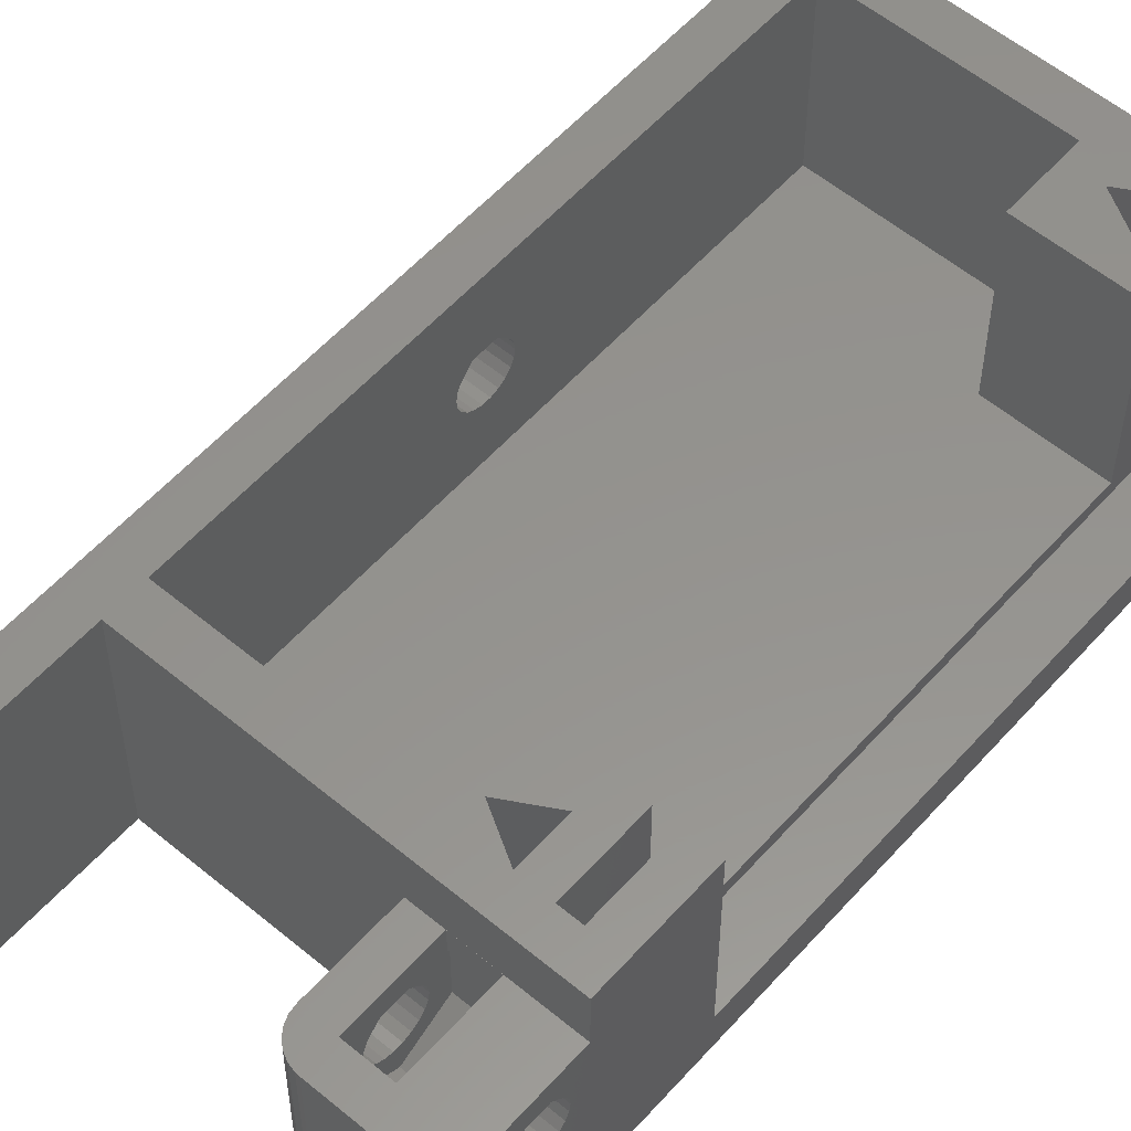
<metadata>
{"format":"stl","ext":"stl","renderer":"f3d","projection":"perspective","resolution":1024,"background":"white","views":[{"elev":56.4,"azim":41.0,"up":"+Z"}]}
</metadata>
<code>
# stl→obj: 423 verts, 872 faces
v 0 -40.11 0
v 0 -40.11 2.4
v 0 6.987 2.4
v 0 6.987 0
v 7.4 -21.76 0
v 0.01417 -40.11 2.4
v 7.4 -40.11 0
v 7.4 -40.11 0.009999
v 0.01417 -37.71 2.4
v 0.009999 6.987 2.39
v 5 6.987 0
v 0.01417 4.587 2.4
v 0.01417 6.987 2.4
v 5 6.987 2.39
v 5 6.987 14.37
v 5 -37.71 14.37
v 5 -37.71 2.4
v 5 -40.11 14.37
v 5 4.587 2.4
v 5 4.587 14.37
v 20.6 -14.62 14.41
v 22.75 -18.2 14.41
v 25.45 -16.64 14.41
v 27.4 -14.62 14.41
v 27.4 -14.62 2.42
v 20.6 -14.62 2.42
v 20.6 14.62 2.42
v 20.6 19.37 2.4
v 20.6 -19.37 14.41
v 25.45 -19.76 14.41
v 30.72 -21.77 14.41
v 20.6 -19.37 2.4
v 20.6 14.62 14.41
v 22.75 18.2 14.41
v 20.6 19.37 14.41
v 25.45 16.64 14.41
v 27.4 14.62 14.41
v 27.4 14.62 2.42
v 25.45 19.76 14.41
v 30.72 21.77 14.41
v 22.02 -21.76 0
v 22.02 21.77 0
v 30.72 27.31 0
v 30.72 -27.31 0
v 22.02 -21.77 0.009999
v 22.02 -21.76 0.009999
v 22.02 -21.77 11.15
v 24.02 -21.77 11.15
v 30.72 -21.77 11.15
v 22.02 -22.8 7.9
v 24.02 -22.8 7.9
v 24.02 -22.87 8.393
v 22.02 -22.87 7.407
v 24.02 -22.87 7.407
v 22.02 -22.87 8.393
v 24.02 -23.07 8.846
v 22.02 -23.07 6.954
v 24.02 -23.07 6.954
v 22.02 -23.07 8.846
v 24.02 -23.4 9.223
v 22.02 -23.4 6.577
v 24.02 -23.4 6.577
v 24.02 -23.82 6.308
v 22.02 -23.4 9.223
v 24.02 -23.82 9.65
v 22.02 -23.82 6.308
v 24.02 -24.3 6.168
v 22.02 -23.82 9.65
v 22.02 -24.3 6.168
v 24.02 -24.8 6.168
v 22.02 -24.8 6.168
v 24.02 -25.27 6.308
v 22.02 -25.27 9.65
v 24.02 -25.27 9.65
v 24.02 -25.69 9.223
v 22.02 -25.27 6.308
v 24.02 -25.69 6.577
v 22.02 -25.69 6.577
v 22.02 -25.69 9.223
v 24.02 -26.02 8.846
v 22.02 -26.02 6.954
v 24.02 -26.02 6.954
v 22.02 -26.02 8.846
v 24.02 -26.23 8.393
v 22.02 -26.23 7.407
v 24.02 -26.23 7.407
v 22.02 -26.23 8.393
v 24.02 -26.3 7.9
v 22.02 -26.3 7.9
v 22.02 -27.31 0
v 22.02 -27.31 11.15
v 22.08 -27.79 0
v 22.25 -28.24 0
v 22.52 -28.64 0
v 22.88 -28.96 0
v 23.31 -29.18 0
v 23.78 -29.3 0
v 24.02 -29.31 0
v 28.72 -29.31 0
v 22.08 -27.79 11.15
v 24.02 -27.32 11.15
v 22.02 21.77 0.009999
v 22.02 27.31 0
v 22.02 21.77 11.15
v 22.02 22.87 7.407
v 22.02 23.07 6.954
v 22.02 23.4 6.577
v 22.02 23.82 6.308
v 22.02 24.3 6.168
v 22.02 22.8 7.9
v 22.02 22.87 8.393
v 22.02 23.07 8.846
v 22.02 23.4 9.223
v 22.02 23.82 9.65
v 22.02 27.31 11.15
v 24.02 21.77 11.15
v 30.72 21.77 11.15
v 24.02 22.8 7.9
v 24.02 22.87 7.407
v 24.02 23.07 6.954
v 24.02 22.87 8.393
v 24.02 23.4 6.577
v 24.02 23.07 8.846
v 24.02 23.4 9.223
v 24.02 23.82 6.308
v 22.02 25.27 9.65
v 24.02 25.27 9.65
v 24.02 23.82 9.65
v 22.02 24.8 6.168
v 24.02 24.3 6.168
v 22.02 25.27 6.308
v 24.02 24.8 6.168
v 22.02 25.69 9.223
v 22.02 25.69 6.577
v 24.02 25.27 6.308
v 22.02 26.02 6.954
v 24.02 25.69 6.577
v 24.02 26.02 6.954
v 22.02 26.02 8.846
v 24.02 25.69 9.223
v 22.02 26.23 7.407
v 24.02 26.23 7.407
v 22.02 26.23 8.393
v 24.02 26.02 8.846
v 22.02 26.3 7.9
v 24.02 26.3 7.9
v 24.02 26.23 8.393
v 22.08 27.79 11.15
v 22.08 27.79 0
v 22.25 28.24 0
v 22.52 28.64 0
v 22.88 28.96 0
v 23.31 29.18 0
v 23.78 29.3 0
v 24.02 29.31 0
v 28.72 29.31 0
v 24.02 27.32 11.15
v 22.25 -28.24 11.15
v 22.25 28.24 11.15
v 22.52 -28.64 11.15
v 22.52 28.64 11.15
v 22.88 -28.96 11.15
v 22.88 28.96 11.15
v 25.45 -19.76 4.8
v 22.75 -18.2 4.8
v 25.45 -16.64 4.8
v 25.45 16.64 4.8
v 22.75 18.2 4.8
v 25.45 19.76 4.8
v 23.31 -29.18 11.15
v 23.31 29.18 11.15
v 23.78 -29.3 11.15
v 23.78 29.3 11.15
v 24.02 -29.31 11.15
v 24.02 29.31 11.15
v 24.02 -21.65 6.225
v 26.72 -21.65 6.225
v 26.72 -21.65 9.575
v 24.02 -21.65 9.575
v 26.72 -24.55 4.55
v 26.72 -21.77 11.15
v 24.02 -21.77 9.65
v 26.72 -21.77 9.65
v 24.02 -24.55 4.55
v 26.72 -27.45 6.225
v 26.72 -27.32 11.15
v 26.72 -27.32 9.65
v 24.02 -27.32 9.65
v 24.02 -27.45 6.225
v 24.02 -27.45 9.575
v 26.72 -27.45 9.575
v 28.72 -29.31 11.15
v 24.02 21.65 6.225
v 24.02 21.65 9.575
v 26.72 21.65 6.225
v 24.02 24.55 4.55
v 24.02 21.77 9.65
v 26.72 21.77 9.65
v 26.72 21.65 9.575
v 26.72 21.77 11.15
v 24.02 27.45 6.225
v 26.72 24.55 4.55
v 24.02 27.32 9.65
v 24.02 27.45 9.575
v 26.72 27.32 11.15
v 26.72 27.45 9.575
v 26.72 27.32 9.65
v 26.72 27.45 6.225
v 28.72 29.31 11.15
v 27.4 -19.77 14.41
v 27.4 19.77 14.41
v 26.72 -22.8 7.9
v 30.72 -22.8 7.9
v 30.72 -22.87 8.393
v 26.72 -22.87 7.407
v 30.72 -22.87 7.407
v 26.72 -22.87 8.393
v 30.72 -23.07 8.846
v 26.72 -23.07 6.954
v 30.72 -23.07 6.954
v 26.72 -23.07 8.846
v 30.72 -23.4 9.223
v 26.72 -23.4 6.577
v 30.72 -23.4 6.577
v 30.72 -23.82 6.308
v 26.72 -23.4 9.223
v 30.72 -23.82 9.65
v 26.72 -23.82 6.308
v 30.72 -24.3 6.168
v 26.72 -23.82 9.65
v 26.72 -24.3 6.168
v 30.72 -24.8 6.168
v 26.72 -24.8 6.168
v 30.72 -25.27 6.308
v 26.72 -25.27 9.65
v 30.72 -25.27 9.65
v 30.72 -25.69 9.223
v 26.72 -25.27 6.308
v 30.72 -25.69 6.577
v 26.72 -25.69 6.577
v 26.72 -25.69 9.223
v 30.72 -26.02 8.846
v 26.72 -26.02 6.954
v 30.72 -26.02 6.954
v 26.72 -26.02 8.846
v 30.72 -26.23 8.393
v 26.72 -26.23 7.407
v 30.72 -26.23 7.407
v 26.72 -26.23 8.393
v 30.72 -26.3 7.9
v 26.72 -26.3 7.9
v 28.96 -29.3 11.15
v 29.43 -29.18 11.15
v 29.86 -28.96 11.15
v 30.22 -28.64 11.15
v 30.49 -28.24 11.15
v 30.66 -27.79 11.15
v 30.72 -27.31 11.15
v 26.72 22.8 7.9
v 26.72 22.87 7.407
v 26.72 23.07 6.954
v 26.72 23.4 6.577
v 26.72 23.82 6.308
v 26.72 23.82 9.65
v 26.72 22.87 8.393
v 26.72 23.07 8.846
v 26.72 23.4 9.223
v 30.72 22.8 7.9
v 30.72 22.87 7.407
v 30.72 23.07 6.954
v 30.72 22.87 8.393
v 30.72 23.4 6.577
v 30.72 23.07 8.846
v 30.72 23.4 9.223
v 26.72 24.3 6.168
v 30.72 23.82 6.308
v 26.72 25.27 9.65
v 30.72 25.27 9.65
v 30.72 23.82 9.65
v 26.72 24.8 6.168
v 30.72 24.3 6.168
v 26.72 25.27 6.308
v 30.72 24.8 6.168
v 26.72 25.69 9.223
v 26.72 25.69 6.577
v 30.72 25.27 6.308
v 26.72 26.02 6.954
v 30.72 25.69 6.577
v 30.72 26.02 6.954
v 26.72 26.02 8.846
v 30.72 25.69 9.223
v 26.72 26.23 7.407
v 30.72 26.23 7.407
v 26.72 26.23 8.393
v 30.72 26.02 8.846
v 26.72 26.3 7.9
v 30.72 26.3 7.9
v 30.72 26.23 8.393
v 28.96 29.3 11.15
v 29.43 29.18 11.15
v 29.86 28.96 11.15
v 30.22 28.64 11.15
v 30.49 28.24 11.15
v 30.66 27.79 11.15
v 30.72 27.31 11.15
v 27.4 19.77 1.525
v 27.4 -19.77 1.525
v 28.72 -19.77 1.525
v 28.72 -19.77 14.41
v 28.72 19.77 1.525
v 28.72 19.77 14.41
v 28.72 -14.62 14.41
v 30.72 -14.62 14.41
v 30.72 -14.62 2.42
v 28.72 -14.62 2.42
v 28.72 14.62 2.42
v 28.96 -29.3 0
v 29.43 -29.18 0
v 29.86 -28.96 0
v 30.22 -28.64 0
v 30.49 -28.24 0
v 30.66 -27.79 0
v 28.72 14.62 14.41
v 30.72 14.62 14.41
v 30.72 14.62 2.42
v 28.96 29.3 0
v 29.43 29.18 0
v 29.86 28.96 0
v 30.22 28.64 0
v 30.49 28.24 0
v 30.66 27.79 0
v 5 -0.3356 6.458
v 5 0.08344 6.727
v 7.4 -0.3356 6.458
v 7.4 -0.8135 6.318
v 5 -0.3377 9.8
v 5 0.08344 9.373
v 7.4 -0.3377 9.8
v 5 -0.8135 6.318
v 7.4 -1.312 6.318
v 5 -1.312 6.318
v 7.4 -1.79 6.458
v 5 -1.787 9.8
v 7.4 -1.787 9.8
v 7.4 -2.209 9.373
v 5 -1.79 6.458
v 7.4 -2.209 6.727
v 5 -2.209 6.727
v 5 -2.209 9.373
v 7.4 -2.535 8.996
v 5 -2.535 7.104
v 7.4 -2.535 7.104
v 5 -2.535 8.996
v 7.4 -2.742 8.543
v 5 -2.742 7.557
v 7.4 -2.742 7.557
v 5 -2.742 8.543
v 7.4 -2.813 8.05
v 5 -2.813 8.05
v 5 -30.31 8.05
v 7.4 -30.31 8.05
v 7.4 -30.38 8.543
v 5 -30.38 7.557
v 7.4 -30.38 7.557
v 5 -30.38 8.543
v 7.4 -30.59 8.996
v 5 -30.59 7.104
v 7.4 -30.59 7.104
v 5 -30.59 8.996
v 7.4 -30.92 9.373
v 5 -30.92 6.727
v 7.4 -30.92 6.727
v 7.4 -31.34 6.458
v 5 -30.92 9.373
v 7.4 -31.34 9.8
v 5 -31.34 6.458
v 7.4 -31.81 6.318
v 5 -31.34 9.8
v 5 -31.81 6.318
v 7.4 -32.31 6.318
v 5 -32.31 6.318
v 7.4 -32.79 6.458
v 5 -32.79 9.8
v 7.4 -32.79 9.8
v 7.4 -33.21 9.373
v 5 -32.79 6.458
v 7.4 -33.21 6.727
v 5 -33.21 6.727
v 5 -33.21 9.373
v 7.4 -33.53 8.996
v 5 -33.53 7.104
v 7.4 -33.53 7.104
v 5 -33.53 8.996
v 7.4 -33.74 8.543
v 5 -33.74 7.557
v 7.4 -33.74 7.557
v 5 -33.74 8.543
v 7.4 -33.81 8.05
v 5 -33.81 8.05
v 5 -40.11 14.41
v 7.4 -40.11 14.41
v 5 21.77 14.41
v 7.4 -19.37 14.41
v 7.4 -21.77 14.41
v 5 0.4096 7.104
v 7.4 0.08344 6.727
v 7.4 0.4096 7.104
v 5 0.4096 8.996
v 7.4 0.08344 9.373
v 5 0.6166 7.557
v 7.4 0.6166 7.557
v 5 0.6166 8.543
v 7.4 0.4096 8.996
v 5 0.6874 8.05
v 7.4 0.6874 8.05
v 7.4 0.6166 8.543
v 5 21.77 0
v 5 21.77 0.009999
v 7.4 19.37 14.41
v 7.4 -21.76 0.009999
v 7.4 -21.77 0.009999
v 7.4 19.37 2.4
v 7.4 -19.37 2.4
f 1 2 3
f 1 4 5
f 1 3 4
f 1 6 2
f 1 5 7
f 1 7 8
f 1 8 6
f 2 9 3
f 2 6 9
f 4 3 10
f 4 10 11
f 4 11 5
f 3 9 12
f 3 12 13
f 3 13 10
f 10 10 14
f 10 13 10
f 10 14 11
f 10 14 14
f 10 13 15
f 10 15 14
f 9 16 17
f 9 17 12
f 6 16 9
f 6 18 16
f 6 8 18
f 12 17 19
f 12 20 15
f 12 19 20
f 12 15 13
f 21 22 23
f 21 23 24
f 21 24 25
f 26 21 25
f 26 27 28
f 26 25 27
f 29 22 21
f 29 30 22
f 29 31 30
f 32 21 26
f 32 26 28
f 32 29 21
f 33 34 35
f 33 36 34
f 33 37 36
f 27 33 35
f 27 35 28
f 27 25 38
f 27 37 33
f 27 38 37
f 35 34 39
f 35 39 40
f 41 42 43
f 41 43 44
f 45 46 41
f 47 48 49
f 47 49 31
f 50 51 52
f 53 47 45
f 53 50 47
f 53 51 50
f 53 54 51
f 55 47 50
f 55 50 52
f 55 52 56
f 57 53 45
f 57 54 53
f 57 58 54
f 59 47 55
f 59 55 56
f 59 56 60
f 61 57 45
f 61 58 57
f 61 62 58
f 61 63 62
f 64 47 59
f 64 59 60
f 64 60 65
f 66 61 45
f 66 63 61
f 66 67 63
f 68 47 64
f 68 64 65
f 69 66 45
f 69 67 66
f 69 70 67
f 71 69 45
f 71 70 69
f 71 72 70
f 73 47 68
f 73 68 65
f 73 65 74
f 73 74 75
f 76 72 71
f 76 77 72
f 78 77 76
f 79 73 75
f 79 75 80
f 81 77 78
f 81 82 77
f 83 79 80
f 83 80 84
f 85 82 81
f 85 86 82
f 87 83 84
f 87 84 88
f 89 87 88
f 89 86 85
f 89 88 86
f 90 41 44
f 90 45 41
f 90 71 45
f 90 76 71
f 90 78 76
f 90 81 78
f 90 85 81
f 90 91 85
f 90 92 91
f 90 93 92
f 90 94 93
f 90 95 94
f 90 96 95
f 90 97 96
f 90 98 97
f 90 99 98
f 90 44 99
f 91 47 73
f 91 73 79
f 91 79 83
f 91 83 87
f 91 87 89
f 91 89 85
f 91 92 100
f 91 100 101
f 91 48 47
f 91 101 48
f 42 102 103
f 42 103 43
f 102 104 105
f 102 105 106
f 102 106 107
f 102 107 108
f 102 108 109
f 102 109 103
f 104 110 105
f 104 111 110
f 104 112 111
f 104 113 112
f 104 114 113
f 104 115 114
f 104 116 115
f 104 117 116
f 104 40 117
f 110 111 118
f 110 118 119
f 110 119 105
f 105 119 120
f 105 120 106
f 111 112 121
f 111 121 118
f 106 120 122
f 106 122 107
f 112 113 123
f 112 123 121
f 107 122 108
f 113 114 124
f 113 124 123
f 108 122 125
f 108 125 109
f 114 126 127
f 114 115 126
f 114 128 124
f 114 127 128
f 109 129 103
f 109 125 130
f 109 130 129
f 129 131 103
f 129 130 132
f 129 132 131
f 126 133 127
f 126 115 133
f 131 134 103
f 131 132 135
f 131 135 134
f 134 136 103
f 134 135 137
f 134 137 138
f 134 138 136
f 133 139 140
f 133 115 139
f 133 140 127
f 136 141 103
f 136 138 142
f 136 142 141
f 139 143 144
f 139 115 143
f 139 144 140
f 141 145 115
f 141 115 103
f 141 142 146
f 141 146 145
f 143 145 147
f 143 115 145
f 143 147 144
f 145 146 147
f 103 115 148
f 103 149 150
f 103 148 149
f 103 150 151
f 103 151 152
f 103 152 153
f 103 153 154
f 103 154 155
f 103 155 156
f 103 156 43
f 115 116 157
f 115 157 148
f 92 93 100
f 100 93 158
f 100 158 101
f 149 148 159
f 149 159 150
f 148 157 159
f 93 94 158
f 158 94 160
f 158 160 101
f 150 159 161
f 150 161 151
f 159 157 161
f 94 95 162
f 94 162 160
f 160 162 101
f 151 161 152
f 161 163 152
f 161 157 163
f 22 30 164
f 165 22 164
f 165 23 22
f 165 166 23
f 165 164 166
f 34 36 167
f 168 34 167
f 168 167 169
f 168 39 34
f 168 169 39
f 95 96 170
f 95 170 162
f 162 170 101
f 152 163 153
f 163 171 153
f 163 157 171
f 96 97 172
f 96 172 170
f 170 172 101
f 153 171 154
f 171 173 154
f 171 157 173
f 97 98 174
f 97 174 172
f 172 174 101
f 154 173 155
f 173 157 175
f 173 175 155
f 176 177 178
f 176 178 179
f 176 180 177
f 48 181 49
f 182 179 178
f 182 178 183
f 182 181 48
f 182 183 181
f 51 176 179
f 51 179 182
f 54 176 51
f 52 51 182
f 58 176 54
f 56 52 182
f 62 176 58
f 60 56 182
f 63 176 62
f 65 182 48
f 65 60 182
f 184 176 63
f 184 63 67
f 184 180 176
f 184 185 180
f 70 184 67
f 74 65 48
f 72 184 70
f 101 74 48
f 101 186 187
f 188 74 101
f 188 75 74
f 188 80 75
f 188 84 80
f 188 101 187
f 189 184 72
f 189 72 77
f 189 77 82
f 189 82 86
f 189 86 88
f 189 88 190
f 189 190 185
f 189 185 184
f 190 84 188
f 190 88 84
f 190 188 187
f 190 187 191
f 190 191 185
f 98 99 192
f 98 192 174
f 174 186 101
f 174 192 186
f 193 194 195
f 193 118 194
f 193 119 118
f 193 120 119
f 193 122 120
f 193 125 122
f 193 196 125
f 193 195 196
f 194 197 198
f 194 118 121
f 194 121 197
f 194 199 195
f 194 198 199
f 116 128 157
f 116 200 198
f 116 117 200
f 197 116 198
f 197 121 123
f 197 123 124
f 197 124 128
f 197 128 116
f 125 196 130
f 128 127 157
f 130 196 132
f 196 135 132
f 196 201 135
f 196 195 202
f 196 202 201
f 127 140 203
f 127 203 157
f 135 201 137
f 137 201 138
f 140 144 203
f 138 201 142
f 144 147 203
f 142 201 146
f 147 146 203
f 146 201 204
f 146 204 203
f 157 205 175
f 203 204 206
f 203 205 157
f 203 207 205
f 203 206 207
f 201 202 208
f 201 208 206
f 201 206 204
f 155 175 156
f 175 205 209
f 175 209 156
f 23 210 24
f 30 210 23
f 30 31 210
f 164 23 166
f 164 30 23
f 36 37 211
f 36 211 39
f 167 36 39
f 167 39 169
f 39 211 40
f 212 178 177
f 212 213 214
f 215 212 177
f 215 213 212
f 215 216 213
f 217 178 212
f 217 183 178
f 217 212 214
f 217 214 218
f 219 215 177
f 219 216 215
f 219 220 216
f 221 183 217
f 221 217 218
f 221 218 222
f 223 219 177
f 223 220 219
f 223 224 220
f 223 225 224
f 226 183 221
f 226 221 222
f 226 222 227
f 228 223 177
f 228 225 223
f 228 229 225
f 230 181 183
f 230 183 226
f 230 226 227
f 231 229 228
f 231 232 229
f 180 228 177
f 180 231 228
f 233 231 180
f 233 232 231
f 233 234 232
f 235 181 230
f 235 230 227
f 235 227 236
f 235 236 237
f 238 233 180
f 238 234 233
f 238 239 234
f 240 239 238
f 241 235 237
f 241 237 242
f 243 239 240
f 243 244 239
f 245 241 242
f 245 242 246
f 247 244 243
f 247 248 244
f 249 245 246
f 249 246 250
f 251 249 250
f 251 248 247
f 251 250 248
f 186 181 235
f 186 192 252
f 186 252 253
f 186 253 254
f 186 254 255
f 186 255 256
f 186 256 257
f 186 257 258
f 186 49 181
f 186 258 49
f 187 235 241
f 187 241 245
f 187 245 249
f 187 249 251
f 187 186 235
f 185 238 180
f 185 240 238
f 185 243 240
f 185 247 243
f 185 251 247
f 185 191 251
f 191 187 251
f 195 199 259
f 195 259 260
f 195 260 261
f 195 261 262
f 195 262 263
f 195 263 202
f 199 198 259
f 200 205 264
f 200 117 205
f 198 200 264
f 198 265 259
f 198 266 265
f 198 267 266
f 198 264 267
f 259 265 268
f 259 268 269
f 259 269 260
f 260 269 270
f 260 270 261
f 265 266 271
f 265 271 268
f 261 270 272
f 261 272 262
f 266 267 273
f 266 273 271
f 262 272 263
f 267 264 274
f 267 274 273
f 263 275 202
f 263 272 276
f 263 276 275
f 264 277 278
f 264 205 277
f 264 279 274
f 264 278 279
f 275 280 202
f 275 276 281
f 275 281 280
f 202 280 282
f 202 282 208
f 280 281 283
f 280 283 282
f 277 284 278
f 277 205 207
f 277 207 284
f 282 285 208
f 282 283 286
f 282 286 285
f 285 287 208
f 285 286 288
f 285 288 289
f 285 289 287
f 284 290 291
f 284 207 290
f 284 291 278
f 287 292 208
f 287 289 293
f 287 293 292
f 290 294 295
f 290 207 294
f 290 295 291
f 292 296 208
f 292 293 297
f 292 297 296
f 294 296 298
f 294 207 206
f 294 206 296
f 294 298 295
f 296 206 208
f 296 297 298
f 205 299 209
f 205 300 299
f 205 301 300
f 205 302 301
f 205 303 302
f 205 304 303
f 205 117 305
f 205 305 304
f 25 306 38
f 307 25 210
f 307 210 308
f 307 306 25
f 307 308 306
f 210 25 24
f 210 309 308
f 210 31 309
f 38 306 211
f 38 211 37
f 306 308 310
f 306 310 311
f 306 311 211
f 211 311 40
f 312 313 314
f 315 312 314
f 315 316 310
f 315 314 316
f 308 315 310
f 308 309 315
f 309 312 315
f 309 313 312
f 309 31 313
f 99 317 252
f 99 252 192
f 99 318 317
f 99 319 318
f 99 320 319
f 99 321 320
f 99 322 321
f 99 44 322
f 323 324 311
f 316 323 311
f 316 311 310
f 316 314 325
f 316 324 323
f 316 325 324
f 311 324 40
f 156 209 326
f 156 326 327
f 156 327 328
f 156 328 329
f 156 329 330
f 156 330 331
f 156 331 43
f 209 299 326
f 317 318 253
f 317 253 252
f 326 299 327
f 299 300 327
f 318 319 254
f 318 254 253
f 327 300 328
f 300 301 328
f 319 320 255
f 319 255 254
f 328 301 329
f 301 302 329
f 320 321 255
f 255 321 256
f 329 302 303
f 329 303 330
f 321 322 256
f 256 322 257
f 330 303 304
f 330 304 331
f 322 44 257
f 257 44 258
f 331 304 305
f 331 305 43
f 314 43 325
f 49 313 31
f 49 314 313
f 213 314 49
f 216 314 213
f 214 213 49
f 220 314 216
f 218 214 49
f 224 314 220
f 222 218 49
f 225 314 224
f 227 222 49
f 236 227 49
f 44 314 225
f 44 225 229
f 44 229 232
f 44 232 234
f 44 234 239
f 44 239 244
f 44 244 248
f 44 248 258
f 44 43 314
f 258 236 49
f 258 237 236
f 258 242 237
f 258 248 250
f 258 246 242
f 258 250 246
f 324 117 40
f 325 117 324
f 325 268 117
f 325 269 268
f 325 270 269
f 325 272 270
f 325 276 272
f 325 43 276
f 117 268 271
f 117 271 273
f 117 273 274
f 117 274 279
f 117 279 305
f 276 43 281
f 279 278 305
f 281 43 283
f 283 43 286
f 278 291 305
f 286 43 288
f 288 43 289
f 291 295 305
f 289 43 293
f 295 298 305
f 293 43 305
f 293 305 297
f 298 297 305
f 332 333 19
f 332 334 333
f 332 335 334
f 336 337 338
f 336 20 337
f 339 332 19
f 339 335 332
f 339 340 335
f 341 339 19
f 341 340 339
f 341 342 340
f 343 336 338
f 343 20 336
f 343 338 344
f 343 344 345
f 346 341 19
f 346 342 341
f 346 347 342
f 348 347 346
f 349 343 345
f 349 345 350
f 351 347 348
f 351 352 347
f 353 349 350
f 353 350 354
f 355 352 351
f 355 356 352
f 357 353 354
f 357 354 358
f 359 357 358
f 359 356 355
f 359 358 356
f 360 357 359
f 360 359 355
f 360 361 362
f 363 355 351
f 363 360 355
f 363 361 360
f 363 364 361
f 365 353 357
f 365 357 360
f 365 360 362
f 365 362 366
f 367 351 348
f 367 363 351
f 367 364 363
f 367 368 364
f 369 349 353
f 369 353 365
f 369 365 366
f 369 366 370
f 371 348 346
f 371 367 348
f 371 368 367
f 371 372 368
f 371 373 372
f 374 343 349
f 374 349 369
f 374 369 370
f 374 370 375
f 376 346 19
f 376 371 346
f 376 373 371
f 376 377 373
f 378 343 374
f 378 374 375
f 378 20 343
f 379 377 376
f 379 380 377
f 381 380 379
f 381 382 380
f 383 378 375
f 383 375 384
f 383 384 385
f 386 382 381
f 386 387 382
f 388 387 386
f 389 383 385
f 389 385 390
f 391 387 388
f 391 392 387
f 393 389 390
f 393 390 394
f 395 392 391
f 395 396 392
f 397 393 394
f 397 394 398
f 399 397 398
f 399 396 395
f 399 398 396
f 16 378 383
f 16 383 389
f 16 389 393
f 16 393 397
f 16 397 399
f 16 20 378
f 17 376 19
f 17 379 376
f 17 381 379
f 17 386 381
f 17 388 386
f 17 391 388
f 17 395 391
f 17 399 395
f 17 16 399
f 18 400 16
f 18 8 401
f 18 401 400
f 400 402 20
f 400 20 16
f 400 403 402
f 400 404 403
f 400 401 404
f 333 405 19
f 333 334 406
f 333 406 407
f 333 407 405
f 337 408 409
f 337 20 408
f 337 409 338
f 405 410 19
f 405 407 411
f 405 411 410
f 408 412 413
f 408 20 412
f 408 413 409
f 410 414 19
f 410 411 415
f 410 415 414
f 412 414 416
f 412 20 414
f 412 416 413
f 414 20 19
f 414 415 416
f 417 418 42
f 418 102 42
f 418 104 102
f 418 402 104
f 402 35 40
f 402 40 104
f 402 403 419
f 402 419 35
f 20 402 15
f 11 41 5
f 11 42 41
f 11 417 42
f 11 418 417
f 11 14 14
f 11 14 418
f 14 402 418
f 14 15 402
f 5 41 46
f 5 46 420
f 420 46 421
f 7 5 8
f 8 5 420
f 8 420 421
f 8 421 8
f 8 8 401
f 334 422 406
f 338 409 419
f 335 422 334
f 403 29 32
f 403 338 419
f 403 344 338
f 403 345 344
f 403 350 345
f 403 354 350
f 403 358 354
f 423 32 422
f 423 335 340
f 423 340 342
f 423 342 347
f 423 403 32
f 423 347 352
f 423 352 356
f 423 356 358
f 423 358 403
f 423 422 335
f 421 46 45
f 421 45 47
f 421 47 404
f 404 29 403
f 404 47 31
f 404 31 29
f 361 421 404
f 364 421 361
f 362 361 404
f 368 421 364
f 366 362 404
f 372 421 368
f 370 366 404
f 373 421 372
f 375 370 404
f 377 421 373
f 8 421 377
f 8 377 380
f 8 380 382
f 8 382 387
f 8 387 392
f 8 392 396
f 8 396 398
f 8 398 401
f 401 375 404
f 401 384 375
f 401 385 384
f 401 390 385
f 401 394 390
f 401 398 394
f 406 422 407
f 409 413 419
f 407 422 411
f 413 416 419
f 411 422 415
f 416 415 419
f 415 422 419
f 422 32 28
f 422 35 419
f 422 28 35

</code>
